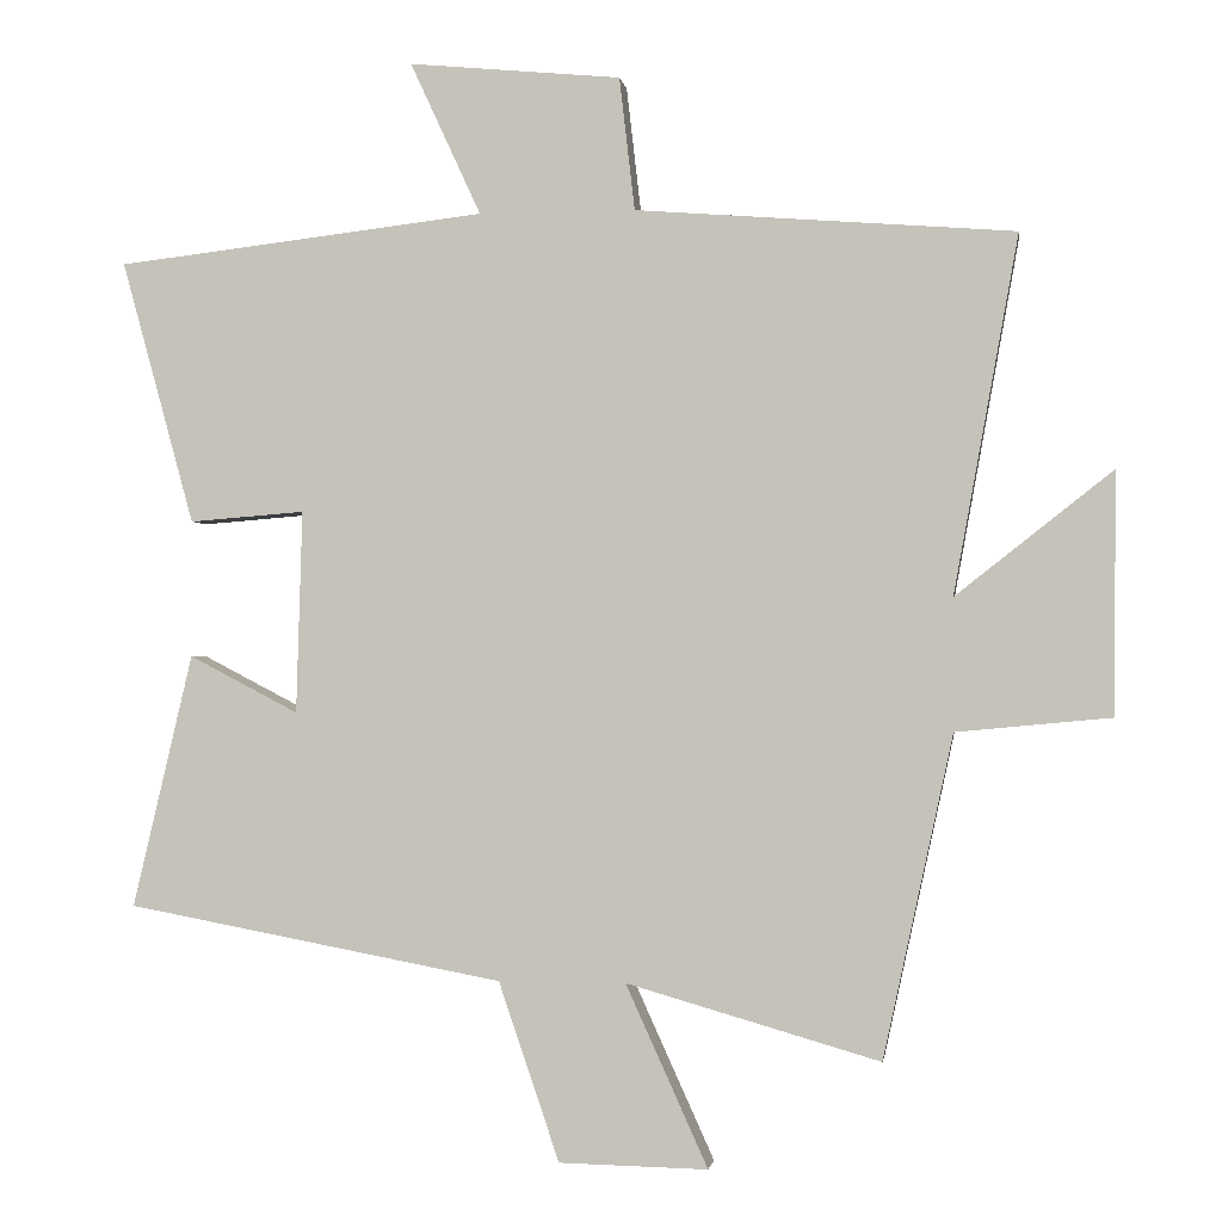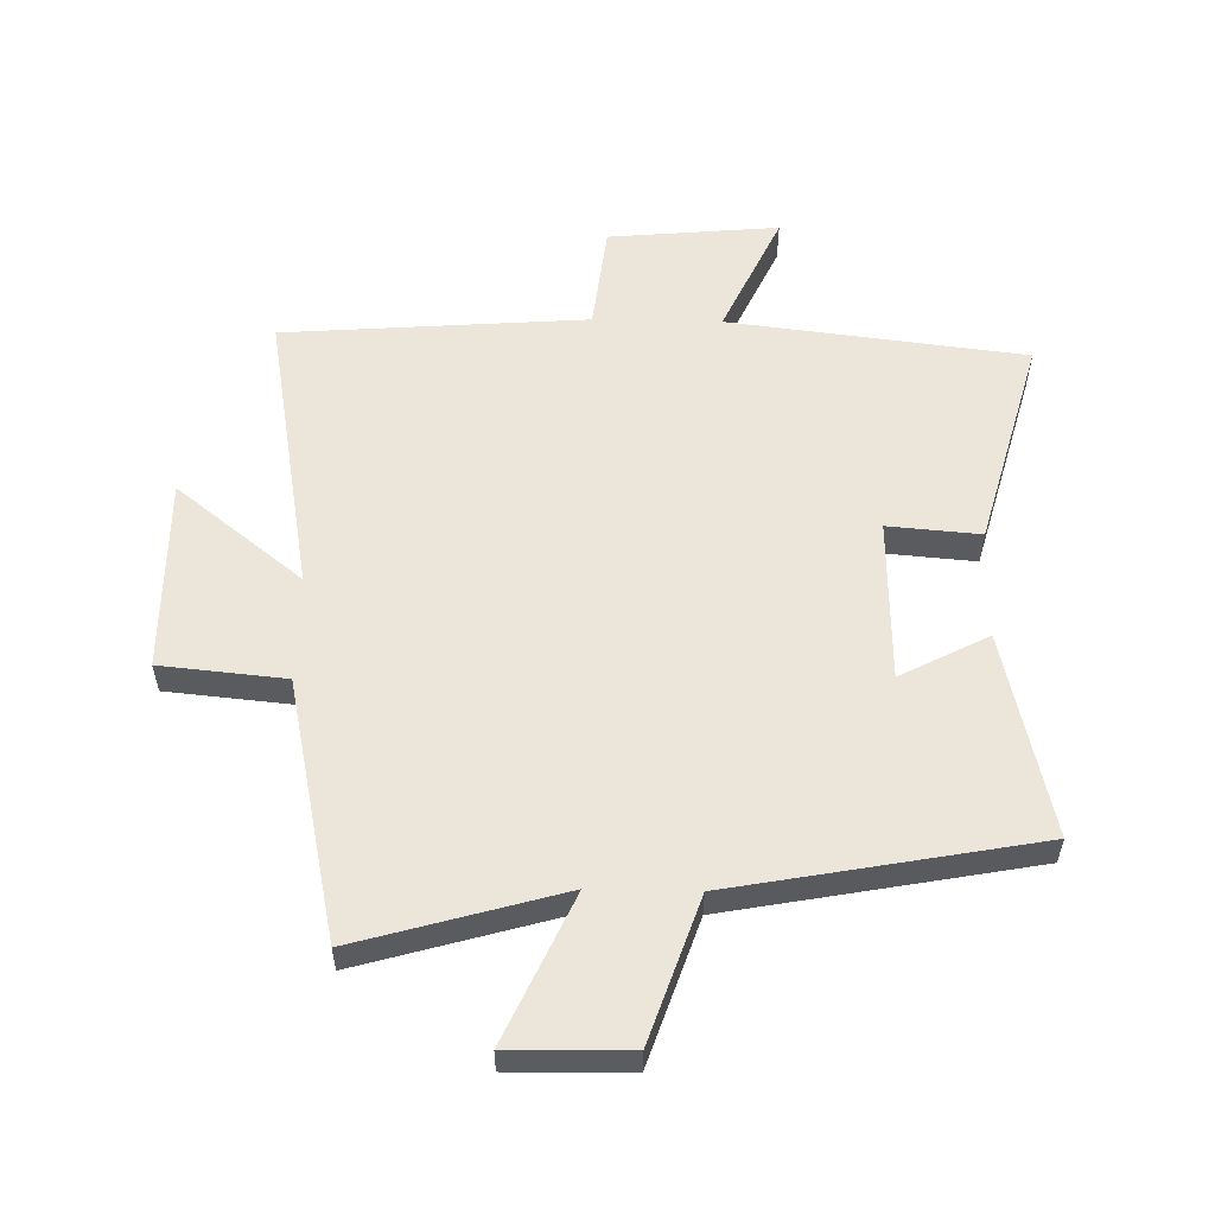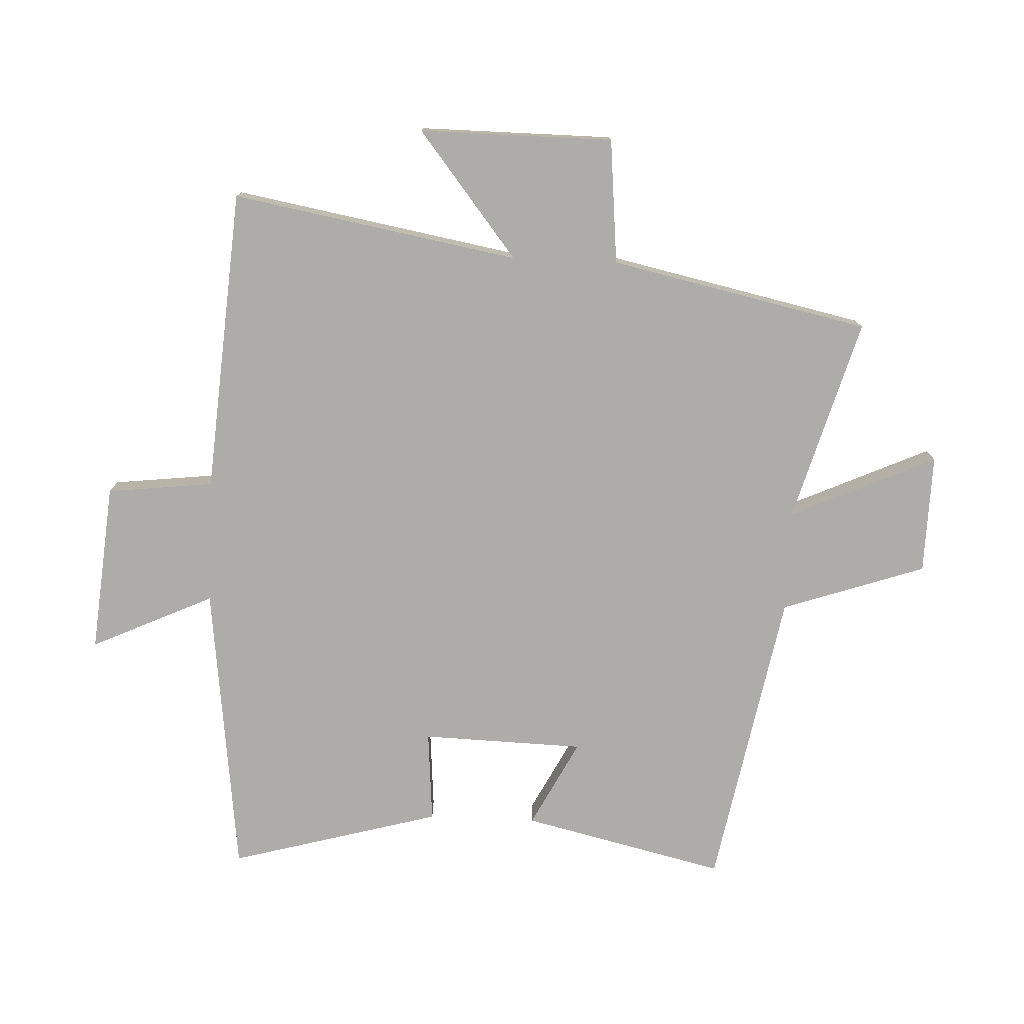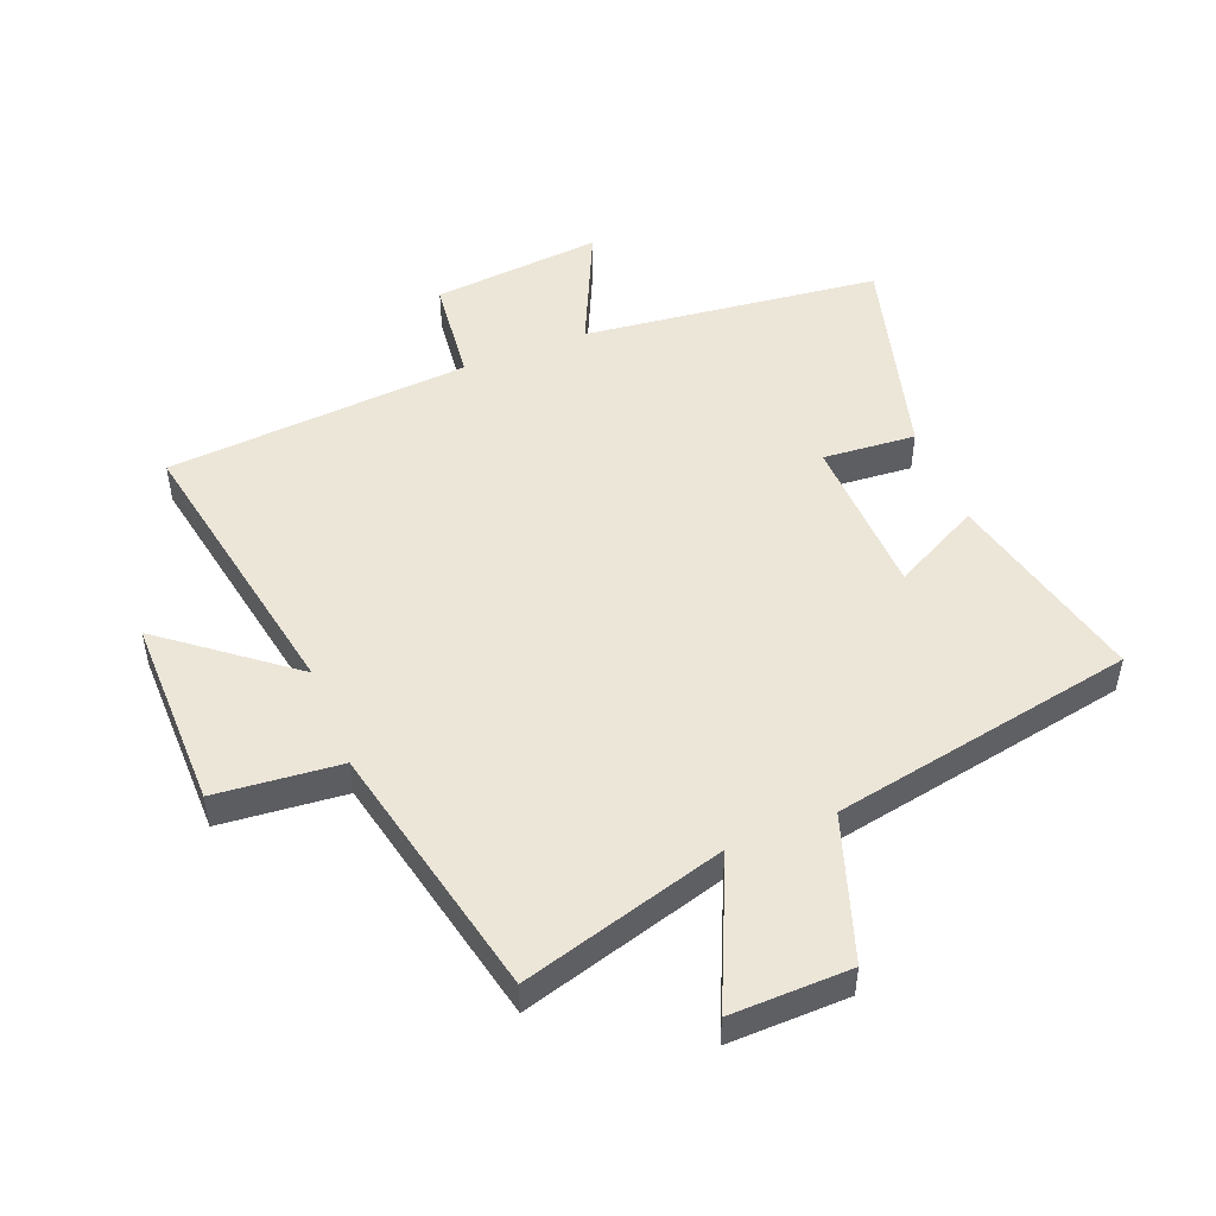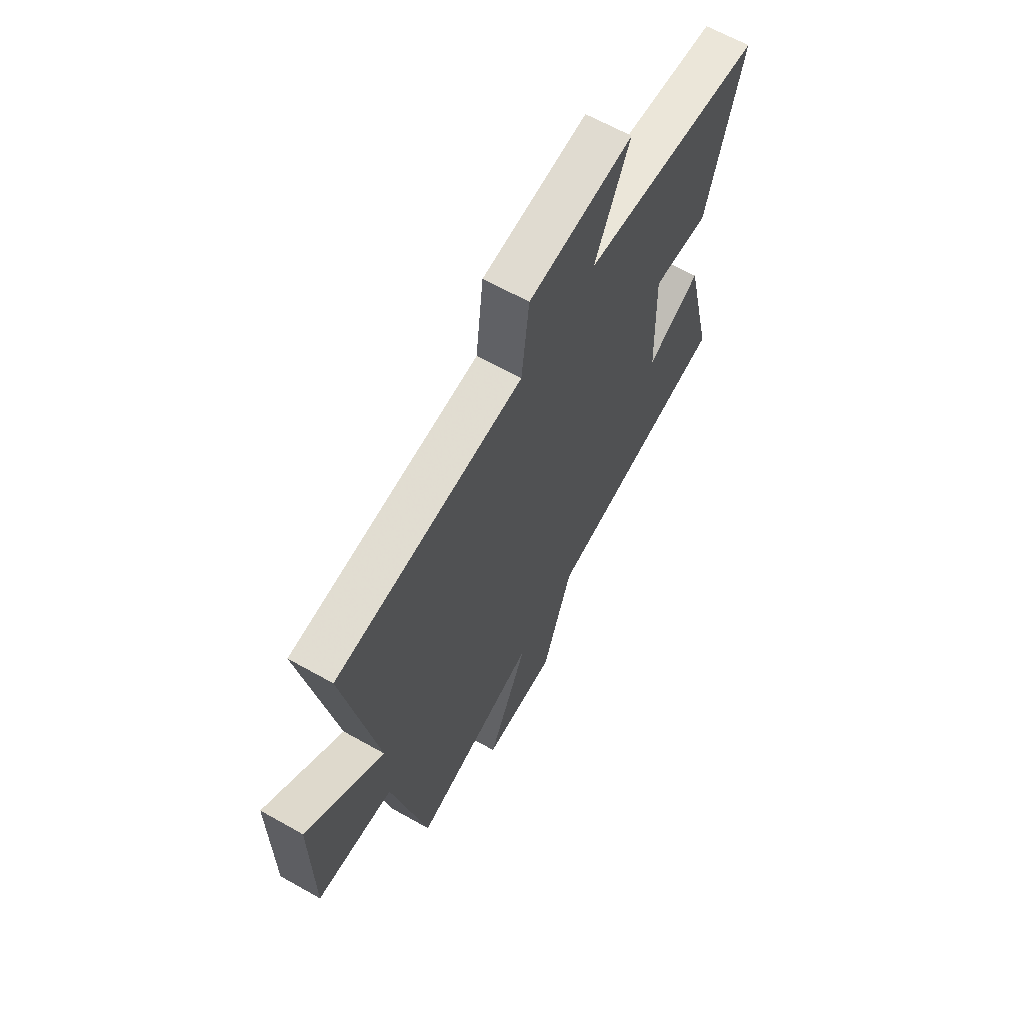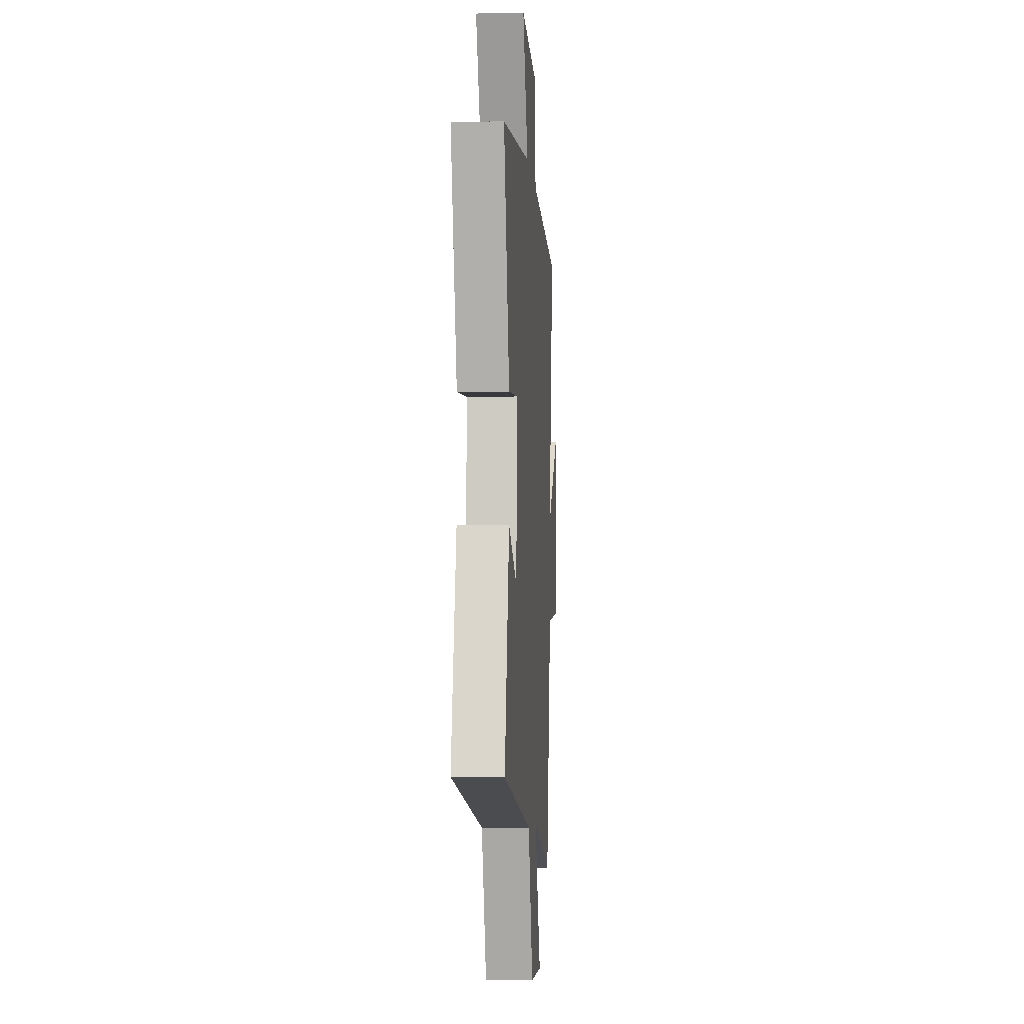
<metadata>
{"format":"obj","ext":"obj","renderer":"f3d","projection":"perspective","resolution":1024,"background":"white","views":[{"elev":-1.1,"azim":8.1,"up":"+Z"},{"elev":56.2,"azim":-178.7,"up":"+Y"},{"elev":-76.6,"azim":87.6,"up":"+Y"},{"elev":49.4,"azim":158.2,"up":"+Y"},{"elev":64.3,"azim":119.6,"up":"+Z"},{"elev":-4.3,"azim":-86.0,"up":"+Z"}]}
</metadata>
<code>
v 0.409 0.07 -0.595
v 0.079 0.07 -0.5
v 0.186 0.07 -0.737
v -0.008 0.07 -0.733
v -0.087 0.07 -0.5
v -0.578 0.07 -0.408
v -0.5 0.07 -0.078
v -0.358 0.07 -0.152
v -0.35 0.07 0.112
v -0.5 0.07 0.1
v -0.594 0.07 0.443
v -0.113 0.07 0.5
v -0.205 0.07 0.699
v 0.071 0.07 0.673
v 0.091 0.07 0.5
v 0.584 0.07 0.462
v 0.5 0.07 -0.003
v 0.704 0.07 0.158
v 0.702 0.07 -0.156
v 0.5 0.07 -0.175
v 0.409 0 -0.595
v 0.079 0 -0.5
v 0.186 0 -0.737
v -0.008 0 -0.733
v -0.087 0 -0.5
v -0.578 0 -0.408
v -0.5 0 -0.078
v -0.358 0 -0.152
v -0.35 0 0.112
v -0.5 0 0.1
v -0.594 0 0.443
v -0.113 0 0.5
v -0.205 0 0.699
v 0.071 0 0.673
v 0.091 0 0.5
v 0.584 0 0.462
v 0.5 0 -0.003
v 0.704 0 0.158
v 0.702 0 -0.156
v 0.5 0 -0.175
f 17 18 19 20
f 17 20 1 2
f 15 16 17 2
f 12 13 14 15
f 11 12 15
f 10 11 15
f 9 10 15
f 8 9 15 2
f 7 8 2
f 6 7 2
f 5 6 2
f 2 3 4 5
f 40 39 38 37
f 22 21 40 37
f 22 37 36 35
f 35 34 33 32
f 35 32 31
f 35 31 30
f 35 30 29
f 22 35 29 28
f 22 28 27
f 22 27 26
f 22 26 25
f 25 24 23 22
f 1 21 22 2
f 2 22 23 3
f 3 23 24 4
f 4 24 25 5
f 5 25 26 6
f 6 26 27 7
f 7 27 28 8
f 8 28 29 9
f 9 29 30 10
f 10 30 31 11
f 11 31 32 12
f 12 32 33 13
f 13 33 34 14
f 14 34 35 15
f 15 35 36 16
f 16 36 37 17
f 17 37 38 18
f 18 38 39 19
f 19 39 40 20
f 20 40 21 1

</code>
